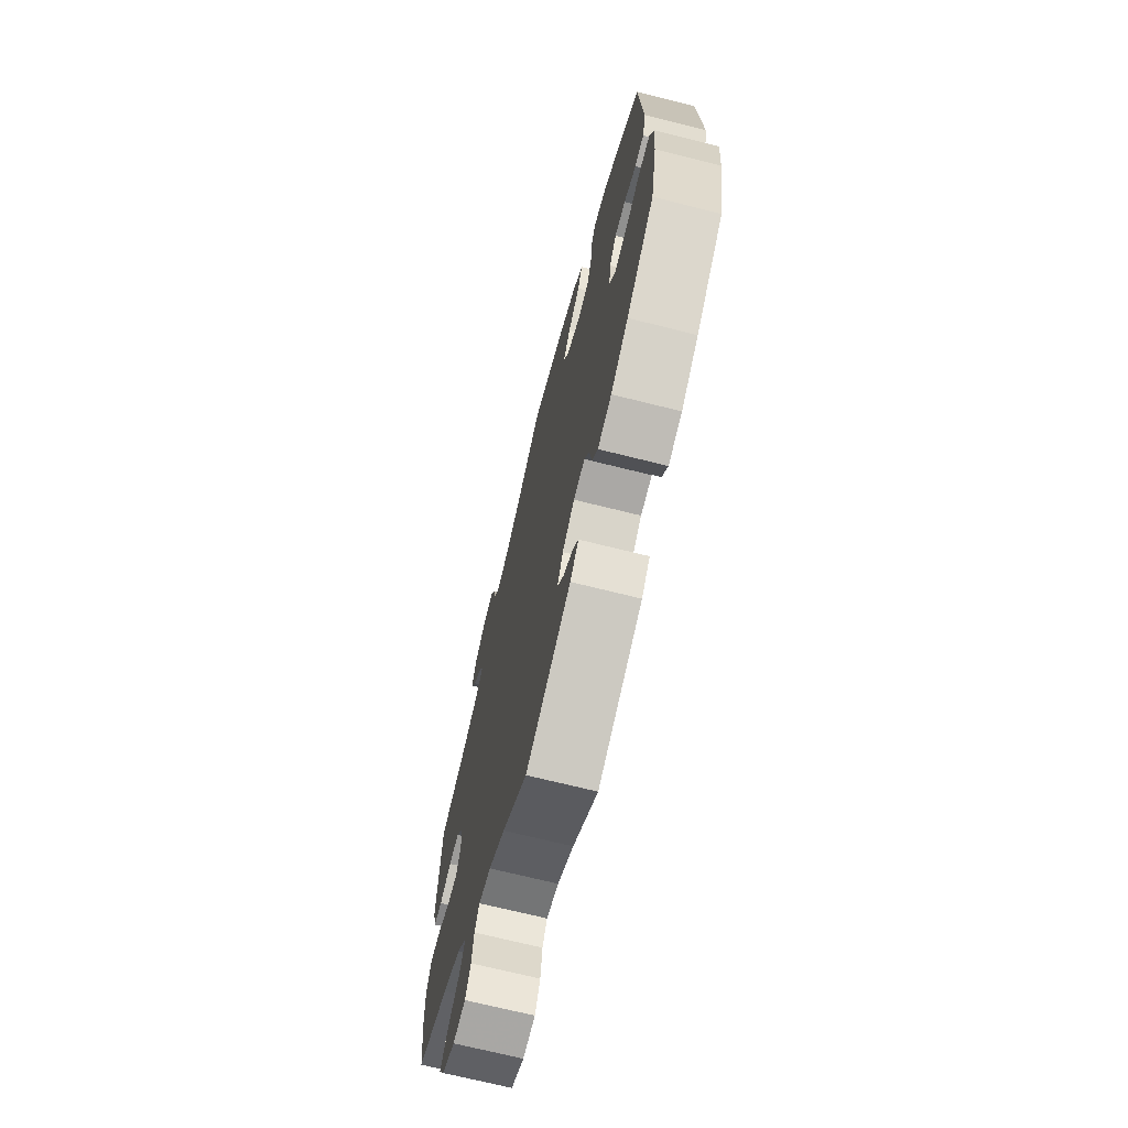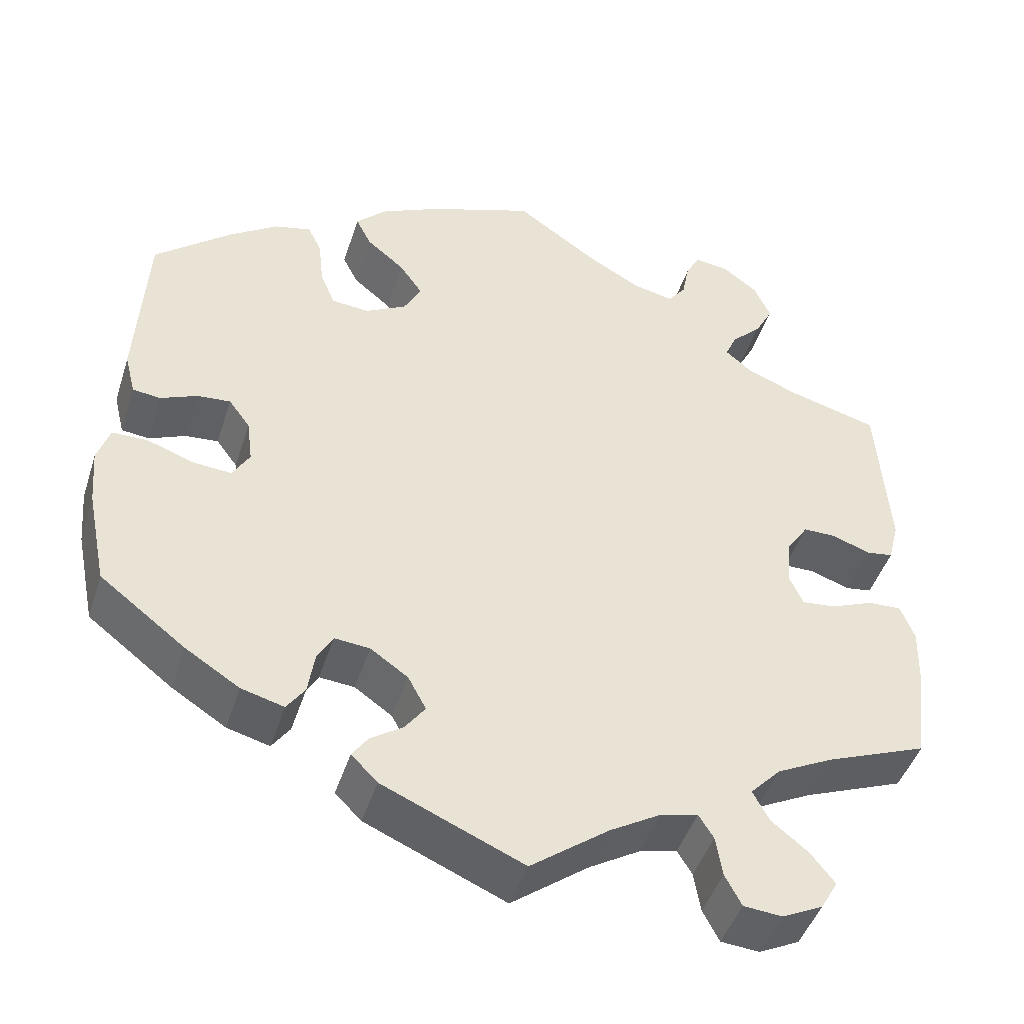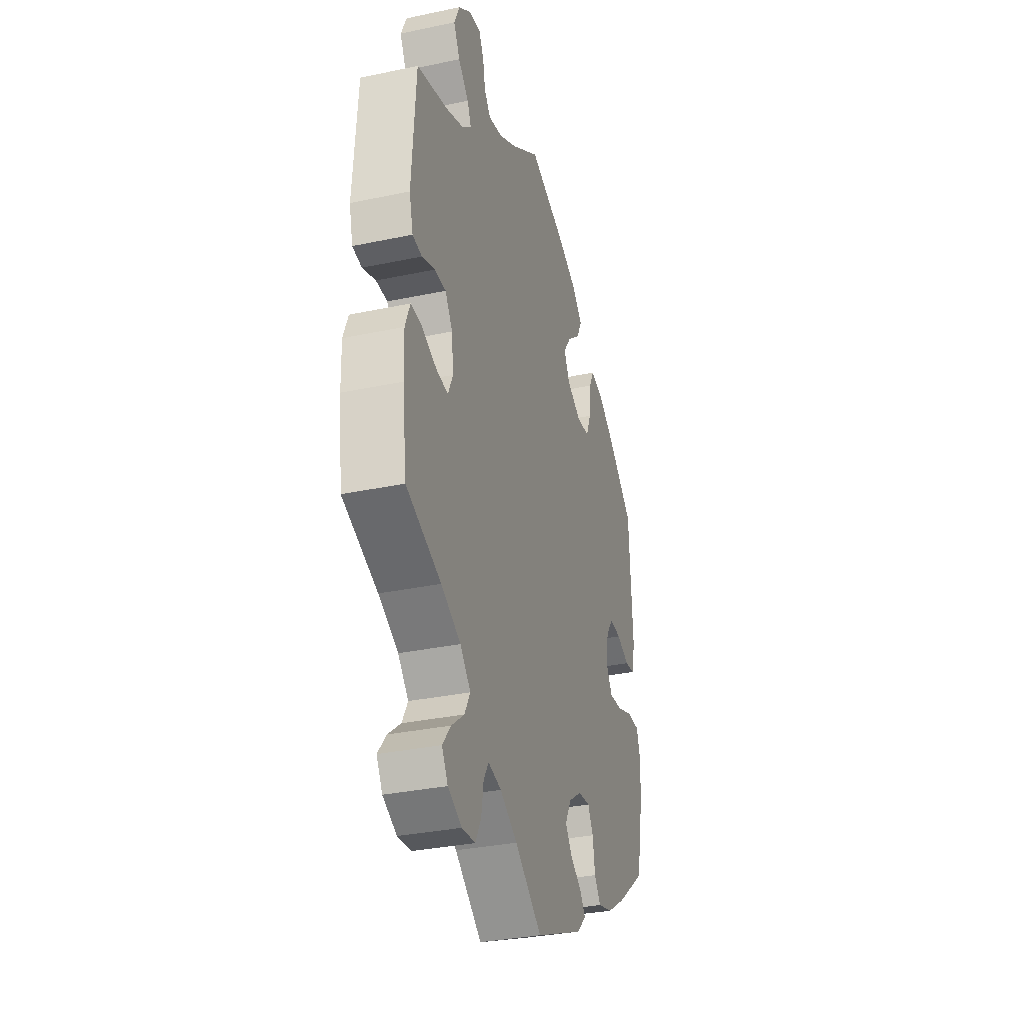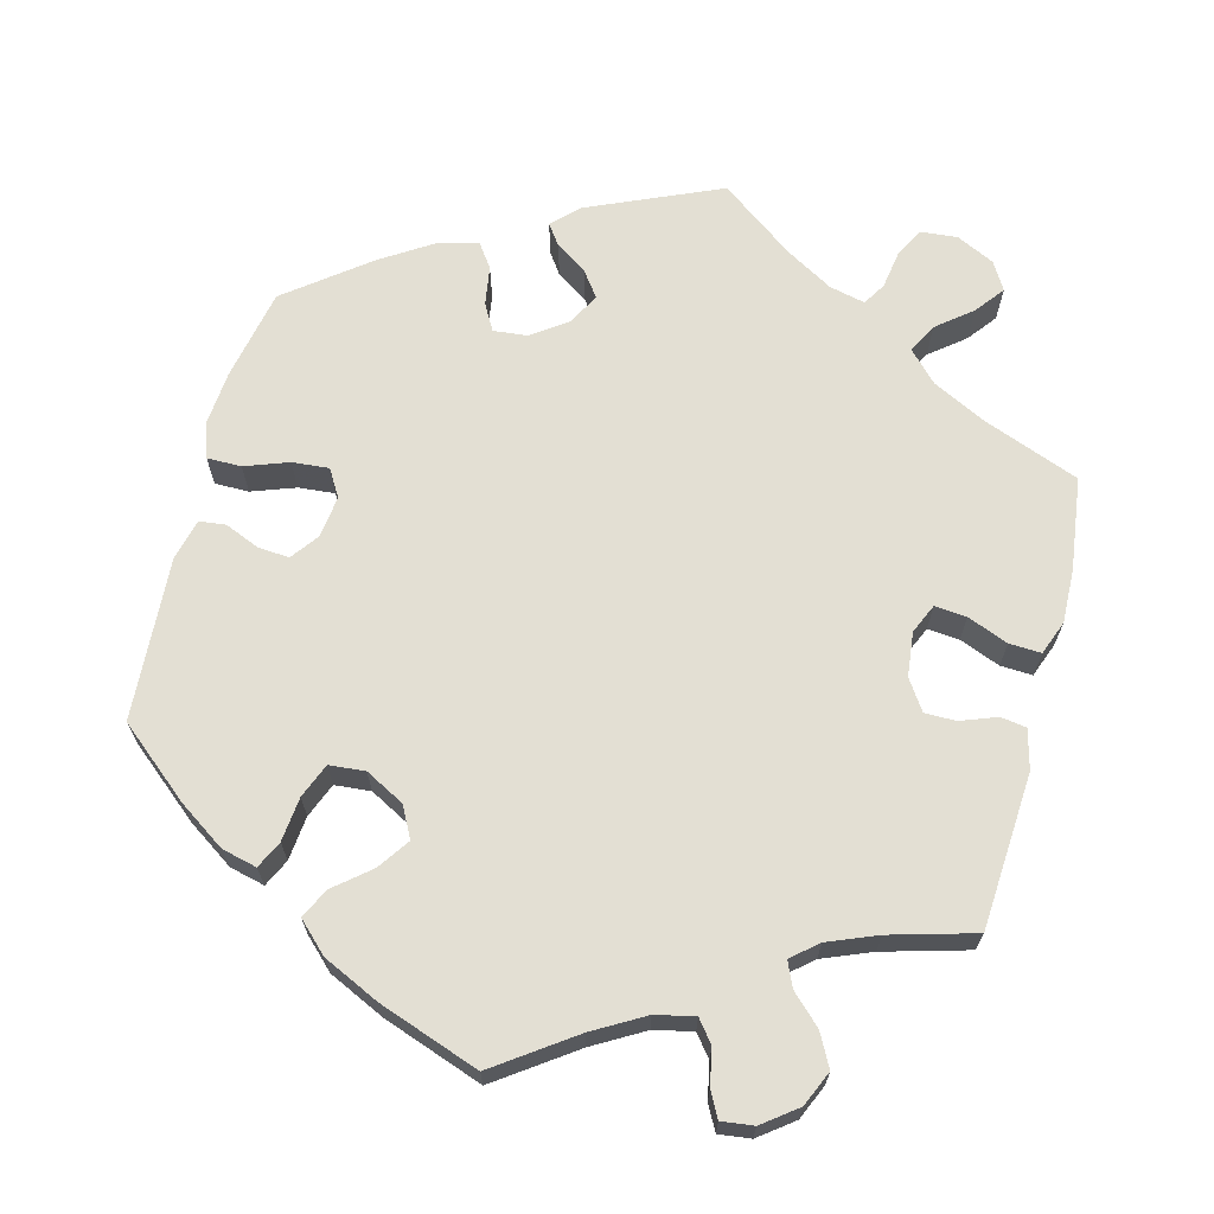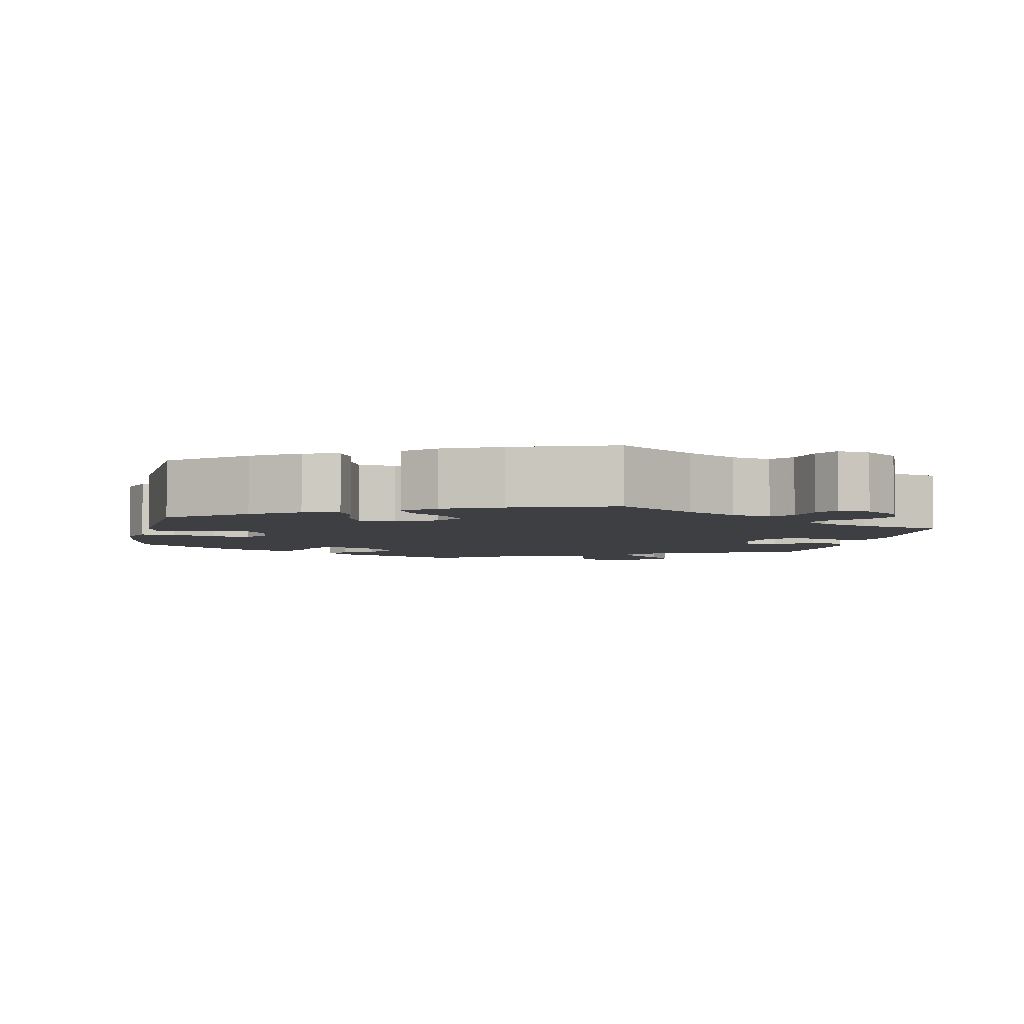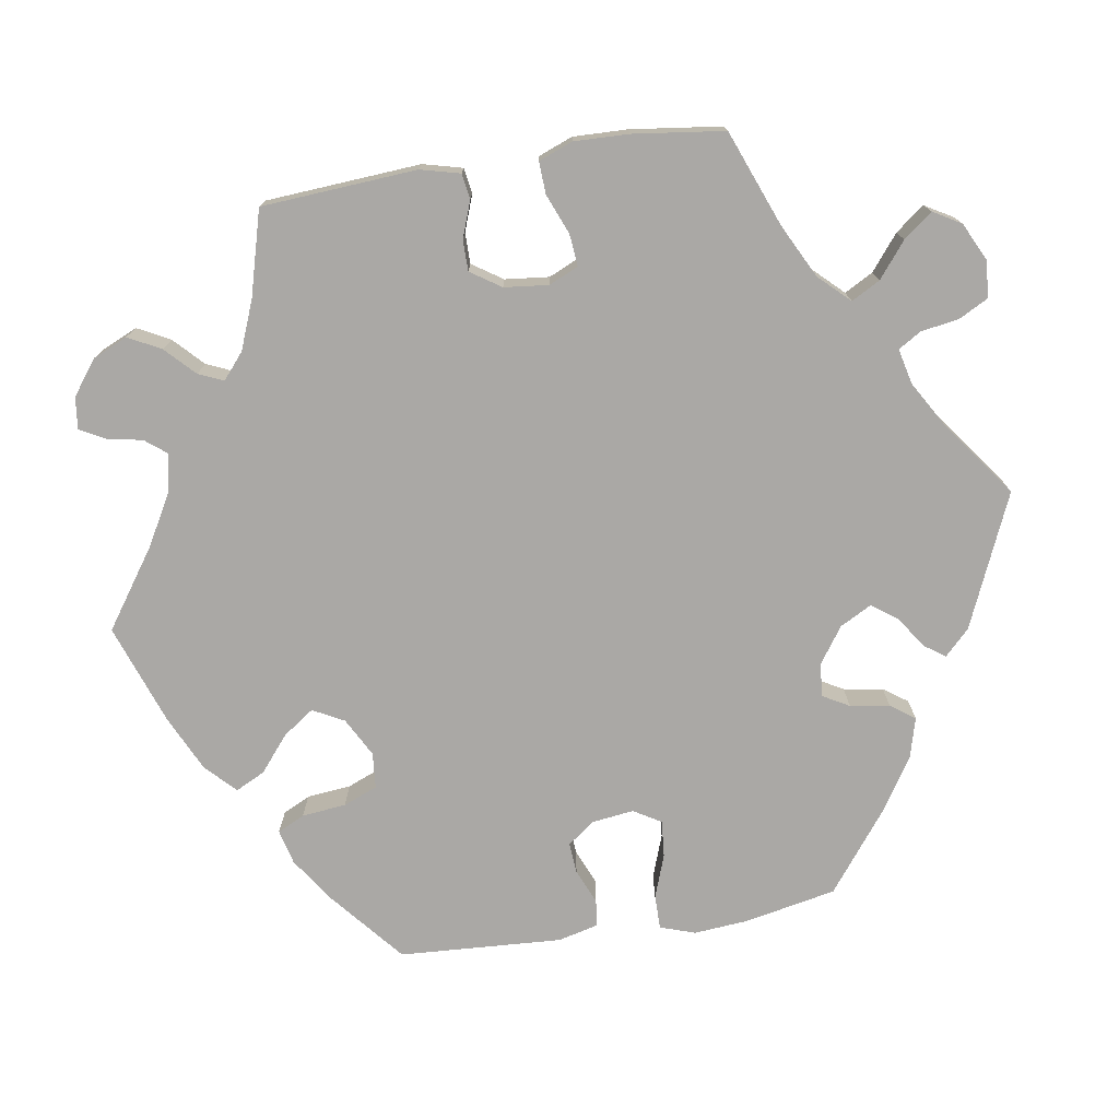
<metadata>
{"format":"obj","ext":"obj","renderer":"f3d","projection":"perspective","resolution":1024,"background":"white","views":[{"elev":-69.8,"azim":-104.1,"up":"+Z"},{"elev":-45.5,"azim":-17.4,"up":"+Z"},{"elev":-32.9,"azim":106.3,"up":"+Z"},{"elev":67.0,"azim":14.4,"up":"+Y"},{"elev":-4.2,"azim":-12.1,"up":"+Y"},{"elev":-75.1,"azim":99.0,"up":"+Y"}]}
</metadata>
<code>
v -0.525 0.07 -0.17
v -0.531 0.07 -0.1
v -0.516 0.07 -0.055
v -0.472 0.07 -0.055
v -0.416 0.07 -0.075
v -0.369 0.07 -0.079
v -0.348 0.07 -0.044
v -0.355 0.07 0.01
v -0.381 0.07 0.045
v -0.421 0.07 0.042
v -0.466 0.07 0.023
v -0.5 0.07 0.027
v -0.513 0.07 0.079
v -0.501 0.07 0.289
v -0.408 0.07 0.367
v -0.349 0.07 0.407
v -0.304 0.07 0.418
v -0.287 0.07 0.383
v -0.281 0.07 0.326
v -0.263 0.07 0.282
v -0.217 0.07 0.278
v -0.167 0.07 0.305
v -0.146 0.07 0.345
v -0.174 0.07 0.385
v -0.22 0.07 0.423
v -0.239 0.07 0.461
v -0.201 0.07 0.498
v -0.129 0.07 0.532
v 0 0.07 0.578
v 0.1 0.07 0.508
v 0.165 0.07 0.471
v 0.215 0.07 0.46
v 0.237 0.07 0.488
v 0.246 0.07 0.534
v 0.263 0.07 0.566
v 0.304 0.07 0.561
v 0.348 0.07 0.528
v 0.368 0.07 0.483
v 0.346 0.07 0.441
v 0.309 0.07 0.405
v 0.295 0.07 0.373
v 0.328 0.07 0.345
v 0.391 0.07 0.32
v 0.5 0.07 0.29
v 0.514 0.07 0.09
v 0.501 0.07 0.039
v 0.468 0.07 0.034
v 0.422 0.07 0.051
v 0.382 0.07 0.051
v 0.356 0.07 0.012
v 0.35 0.07 -0.045
v 0.367 0.07 -0.083
v 0.408 0.07 -0.079
v 0.46 0.07 -0.058
v 0.501 0.07 -0.056
v 0.518 0.07 -0.1
v 0.516 0.07 -0.17
v 0.501 0.07 -0.288
v 0.378 0.07 -0.336
v 0.309 0.07 -0.371
v 0.272 0.07 -0.41
v 0.292 0.07 -0.447
v 0.337 0.07 -0.483
v 0.366 0.07 -0.52
v 0.345 0.07 -0.556
v 0.296 0.07 -0.58
v 0.249 0.07 -0.576
v 0.229 0.07 -0.538
v 0.221 0.07 -0.489
v 0.203 0.07 -0.46
v 0.157 0.07 -0.471
v 0.096 0.07 -0.507
v 0.001 0.07 -0.578
v -0.17 0.07 -0.504
v -0.202 0.07 -0.472
v -0.183 0.07 -0.445
v -0.143 0.07 -0.418
v -0.119 0.07 -0.385
v -0.141 0.07 -0.344
v -0.187 0.07 -0.312
v -0.23 0.07 -0.308
v -0.249 0.07 -0.342
v -0.257 0.07 -0.393
v -0.279 0.07 -0.424
v -0.331 0.07 -0.41
v -0.397 0.07 -0.368
v -0.501 0.07 -0.288
v -0.525 0 -0.17
v -0.531 0 -0.1
v -0.516 0 -0.055
v -0.472 0 -0.055
v -0.416 0 -0.075
v -0.369 0 -0.079
v -0.348 0 -0.044
v -0.355 0 0.01
v -0.381 0 0.045
v -0.421 0 0.042
v -0.466 0 0.023
v -0.5 0 0.027
v -0.513 0 0.079
v -0.501 0 0.289
v -0.408 0 0.367
v -0.349 0 0.407
v -0.304 0 0.418
v -0.287 0 0.383
v -0.281 0 0.326
v -0.263 0 0.282
v -0.217 0 0.278
v -0.167 0 0.305
v -0.146 0 0.345
v -0.174 0 0.385
v -0.22 0 0.423
v -0.239 0 0.461
v -0.201 0 0.498
v -0.129 0 0.532
v 0 0 0.578
v 0.1 0 0.508
v 0.165 0 0.471
v 0.215 0 0.46
v 0.237 0 0.488
v 0.246 0 0.534
v 0.263 0 0.566
v 0.304 0 0.561
v 0.348 0 0.528
v 0.368 0 0.483
v 0.346 0 0.441
v 0.309 0 0.405
v 0.295 0 0.373
v 0.328 0 0.345
v 0.391 0 0.32
v 0.5 0 0.29
v 0.514 0 0.09
v 0.501 0 0.039
v 0.468 0 0.034
v 0.422 0 0.051
v 0.382 0 0.051
v 0.356 0 0.012
v 0.35 0 -0.045
v 0.367 0 -0.083
v 0.408 0 -0.079
v 0.46 0 -0.058
v 0.501 0 -0.056
v 0.518 0 -0.1
v 0.516 0 -0.17
v 0.501 0 -0.288
v 0.378 0 -0.336
v 0.309 0 -0.371
v 0.272 0 -0.41
v 0.292 0 -0.447
v 0.337 0 -0.483
v 0.366 0 -0.52
v 0.345 0 -0.556
v 0.296 0 -0.58
v 0.249 0 -0.576
v 0.229 0 -0.538
v 0.221 0 -0.489
v 0.203 0 -0.46
v 0.157 0 -0.471
v 0.096 0 -0.507
v 0.001 0 -0.578
v -0.17 0 -0.504
v -0.202 0 -0.472
v -0.183 0 -0.445
v -0.143 0 -0.418
v -0.119 0 -0.385
v -0.141 0 -0.344
v -0.187 0 -0.312
v -0.23 0 -0.308
v -0.249 0 -0.342
v -0.257 0 -0.393
v -0.279 0 -0.424
v -0.331 0 -0.41
v -0.397 0 -0.368
v -0.501 0 -0.288
f 82 83 84 85
f 81 82 85 86
f 74 75 76 77
f 72 73 74 77
f 71 72 77 78
f 70 71 78 79
f 66 67 68 69
f 66 69 70
f 65 66 70
f 62 63 64 65
f 61 62 65 70
f 60 61 70 79
f 56 57 58 59
f 53 54 55 56
f 52 53 56 59
f 51 52 59 60
f 45 46 47 48
f 43 44 45 48
f 42 43 48 49
f 41 42 49 50
f 37 38 39 40
f 37 40 41
f 36 37 41
f 33 34 35 36
f 32 33 36 41
f 31 32 41 50
f 27 28 29 30
f 24 25 26 27
f 23 24 27 30
f 22 23 30 31
f 16 17 18 19
f 16 19 20
f 15 16 20
f 14 15 20
f 13 14 20 21
f 10 11 12 13
f 9 10 13 21
f 2 3 4 5
f 2 5 6
f 1 2 6
f 81 86 87 1
f 51 60 79 80
f 8 9 21 22
f 7 8 22 31
f 6 7 31 50
f 50 51 80 81
f 1 6 50 81
f 172 171 170 169
f 173 172 169 168
f 164 163 162 161
f 164 161 160 159
f 165 164 159 158
f 166 165 158 157
f 156 155 154 153
f 157 156 153
f 157 153 152
f 152 151 150 149
f 157 152 149 148
f 166 157 148 147
f 146 145 144 143
f 143 142 141 140
f 146 143 140 139
f 147 146 139 138
f 135 134 133 132
f 135 132 131 130
f 136 135 130 129
f 137 136 129 128
f 127 126 125 124
f 128 127 124
f 128 124 123
f 123 122 121 120
f 128 123 120 119
f 137 128 119 118
f 117 116 115 114
f 114 113 112 111
f 117 114 111 110
f 118 117 110 109
f 106 105 104 103
f 107 106 103
f 107 103 102
f 107 102 101
f 108 107 101 100
f 100 99 98 97
f 108 100 97 96
f 92 91 90 89
f 93 92 89
f 93 89 88
f 88 174 173 168
f 167 166 147 138
f 109 108 96 95
f 118 109 95 94
f 137 118 94 93
f 168 167 138 137
f 168 137 93 88
f 1 88 89 2
f 2 89 90 3
f 3 90 91 4
f 4 91 92 5
f 5 92 93 6
f 6 93 94 7
f 7 94 95 8
f 8 95 96 9
f 9 96 97 10
f 10 97 98 11
f 11 98 99 12
f 12 99 100 13
f 13 100 101 14
f 14 101 102 15
f 15 102 103 16
f 16 103 104 17
f 17 104 105 18
f 18 105 106 19
f 19 106 107 20
f 20 107 108 21
f 21 108 109 22
f 22 109 110 23
f 23 110 111 24
f 24 111 112 25
f 25 112 113 26
f 26 113 114 27
f 27 114 115 28
f 28 115 116 29
f 29 116 117 30
f 30 117 118 31
f 31 118 119 32
f 32 119 120 33
f 33 120 121 34
f 34 121 122 35
f 35 122 123 36
f 36 123 124 37
f 37 124 125 38
f 38 125 126 39
f 39 126 127 40
f 40 127 128 41
f 41 128 129 42
f 42 129 130 43
f 43 130 131 44
f 44 131 132 45
f 45 132 133 46
f 46 133 134 47
f 47 134 135 48
f 48 135 136 49
f 49 136 137 50
f 50 137 138 51
f 51 138 139 52
f 52 139 140 53
f 53 140 141 54
f 54 141 142 55
f 55 142 143 56
f 56 143 144 57
f 57 144 145 58
f 58 145 146 59
f 59 146 147 60
f 60 147 148 61
f 61 148 149 62
f 62 149 150 63
f 63 150 151 64
f 64 151 152 65
f 65 152 153 66
f 66 153 154 67
f 67 154 155 68
f 68 155 156 69
f 69 156 157 70
f 70 157 158 71
f 71 158 159 72
f 72 159 160 73
f 73 160 161 74
f 74 161 162 75
f 75 162 163 76
f 76 163 164 77
f 77 164 165 78
f 78 165 166 79
f 79 166 167 80
f 80 167 168 81
f 81 168 169 82
f 82 169 170 83
f 83 170 171 84
f 84 171 172 85
f 85 172 173 86
f 86 173 174 87
f 87 174 88 1

</code>
